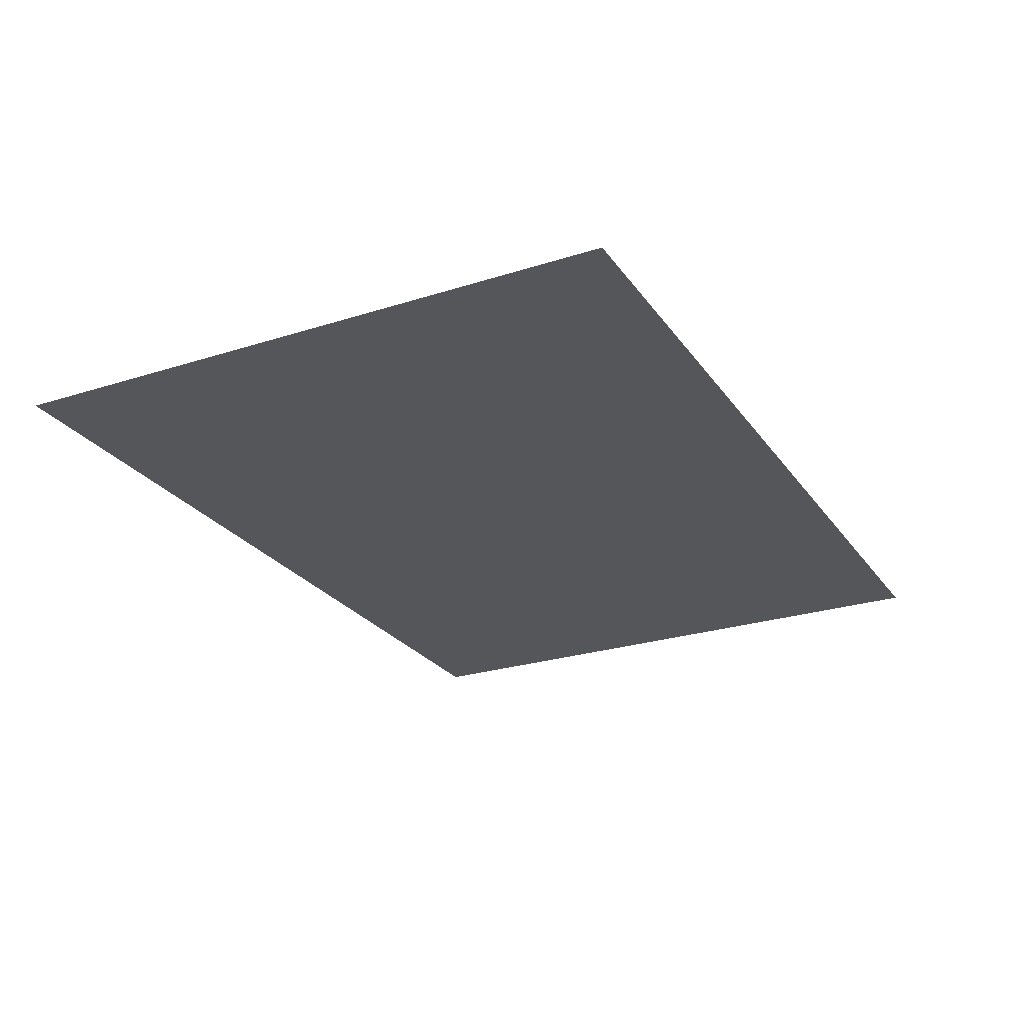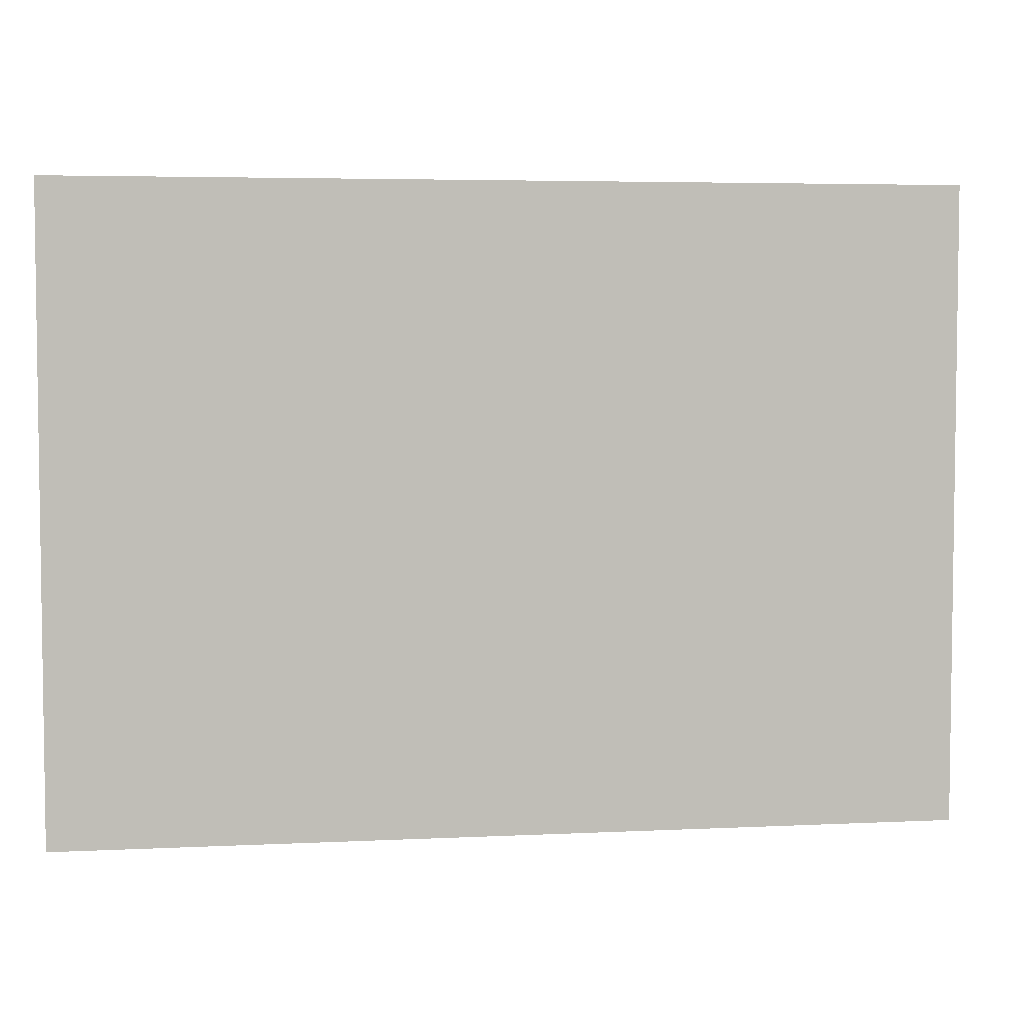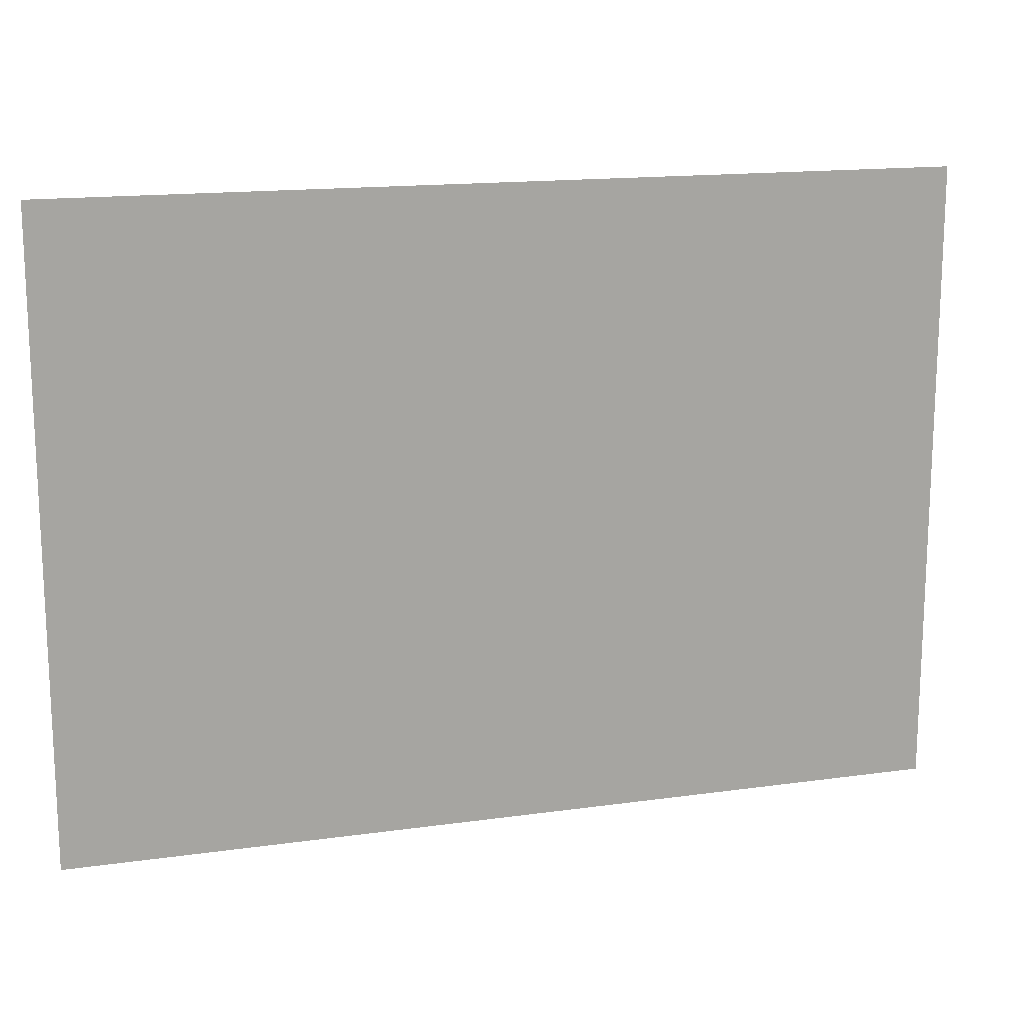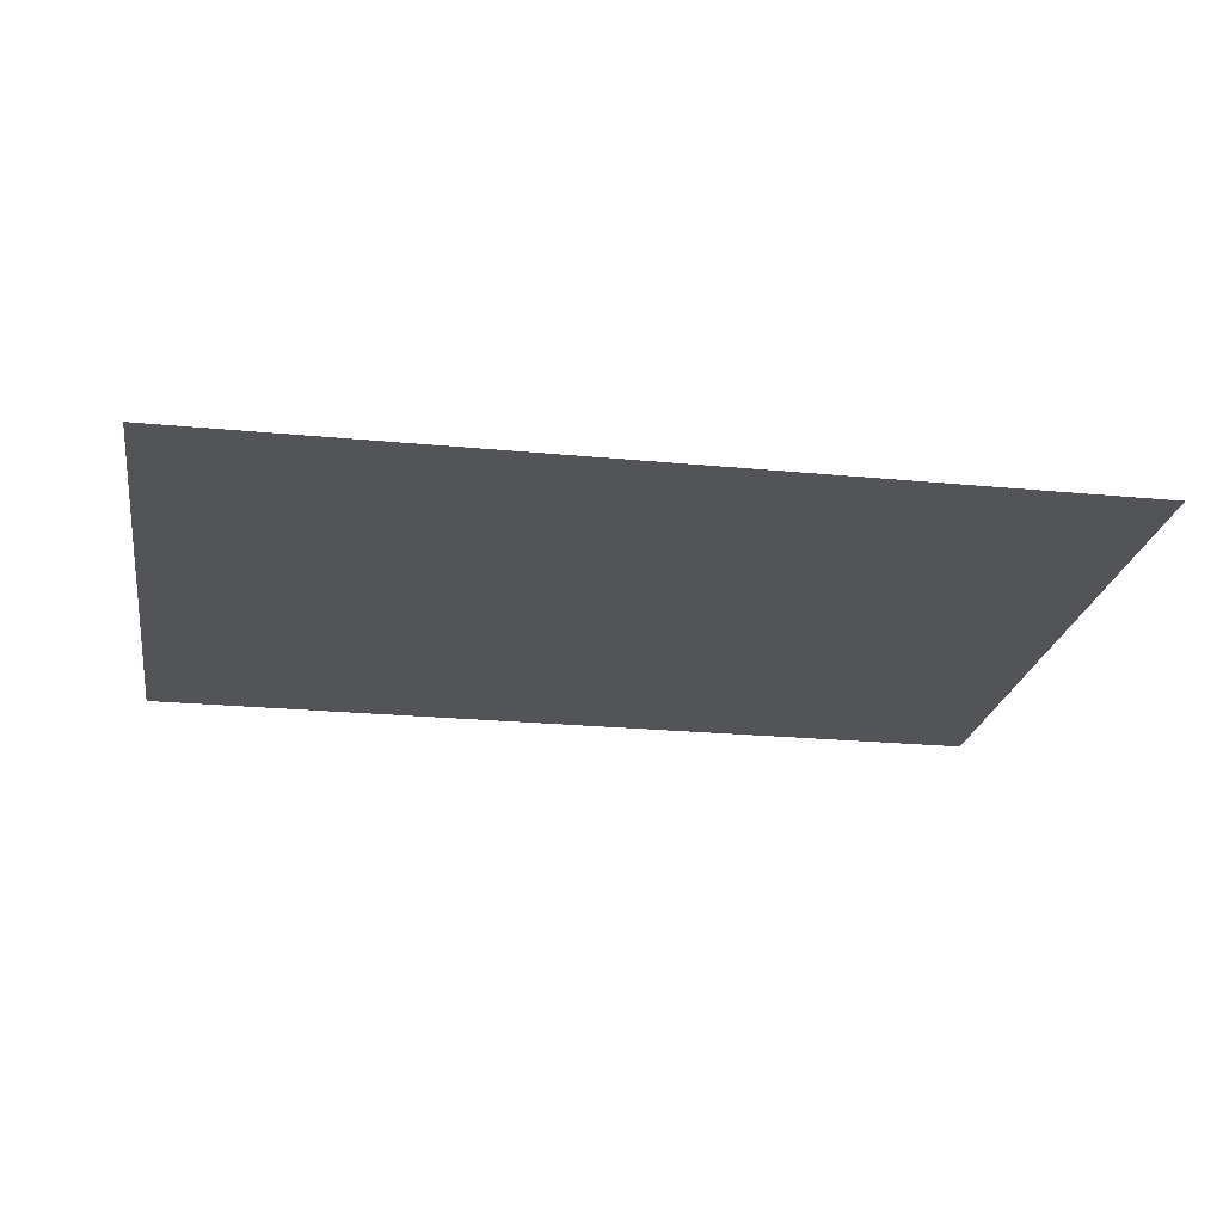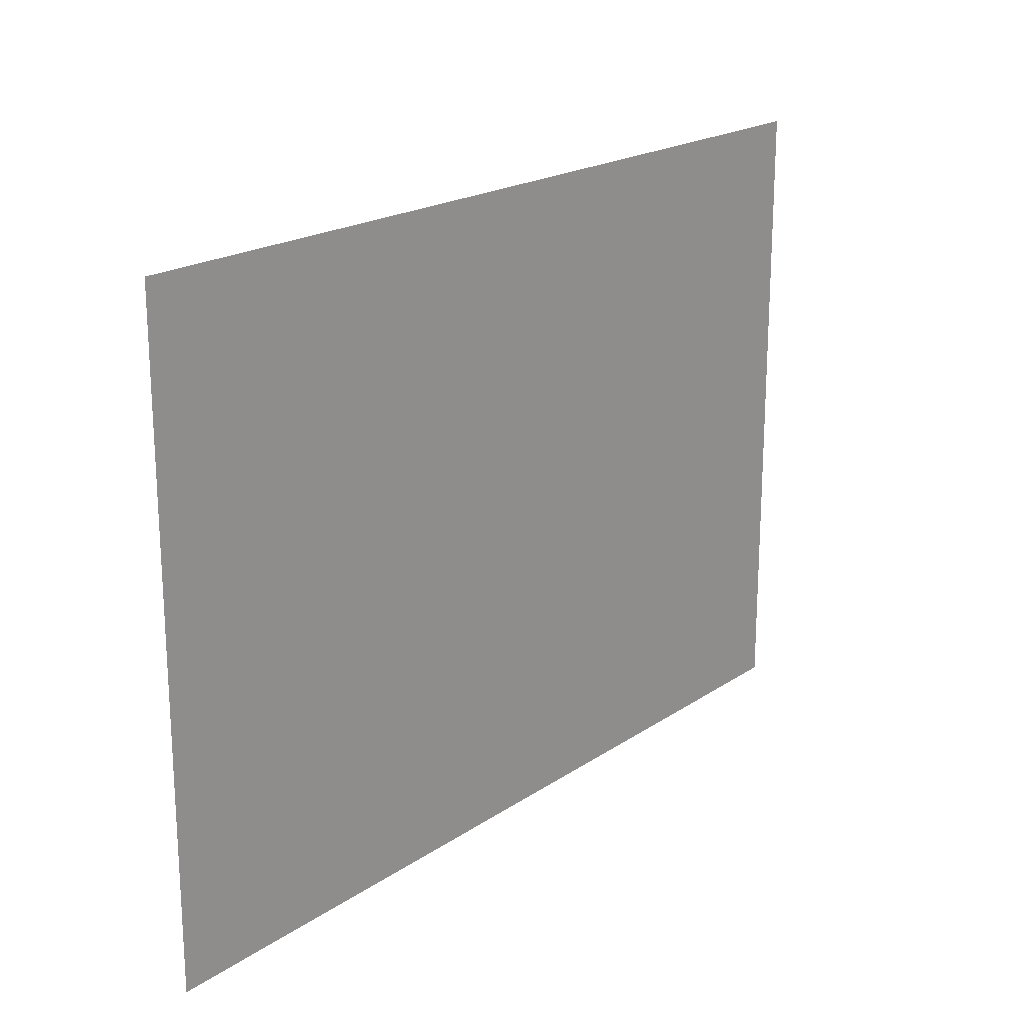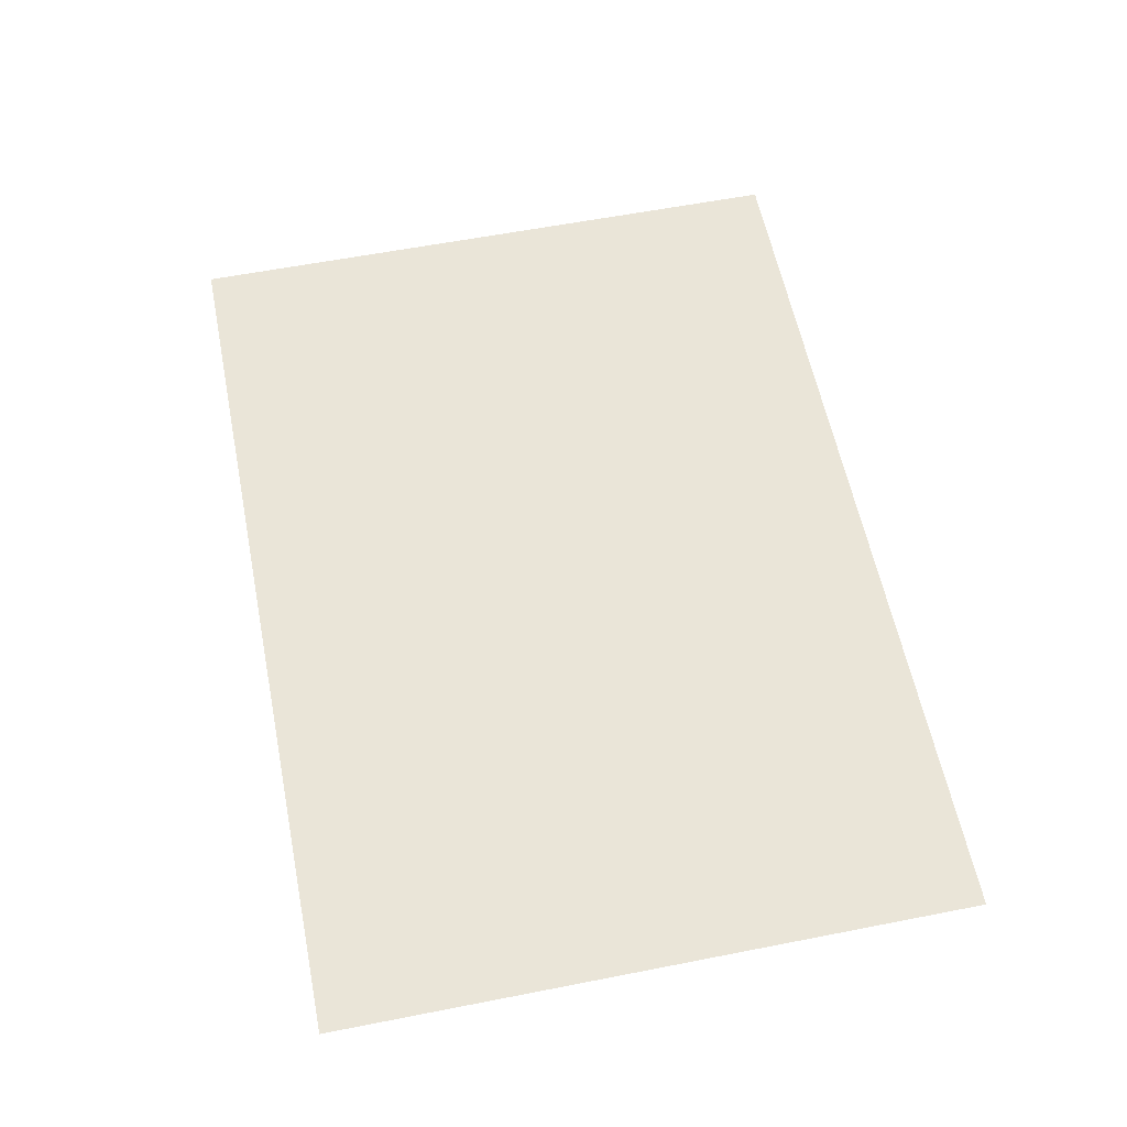
<metadata>
{"format":"obj","ext":"obj","renderer":"f3d","projection":"perspective","resolution":1024,"background":"white","views":[{"elev":-25.4,"azim":-62.9,"up":"+Z"},{"elev":4.7,"azim":-8.9,"up":"+Y"},{"elev":15.5,"azim":-16.5,"up":"+Y"},{"elev":-23.1,"azim":170.7,"up":"+Z"},{"elev":19.9,"azim":-50.8,"up":"+Y"},{"elev":59.2,"azim":78.6,"up":"+Z"}]}
</metadata>
<code>
v -416 -864 0
v -506 -864 0
v -506 -800 0
v -416 -800 0
g WorldMap-(2)_mesh_0017
f 1 2 3 4

</code>
